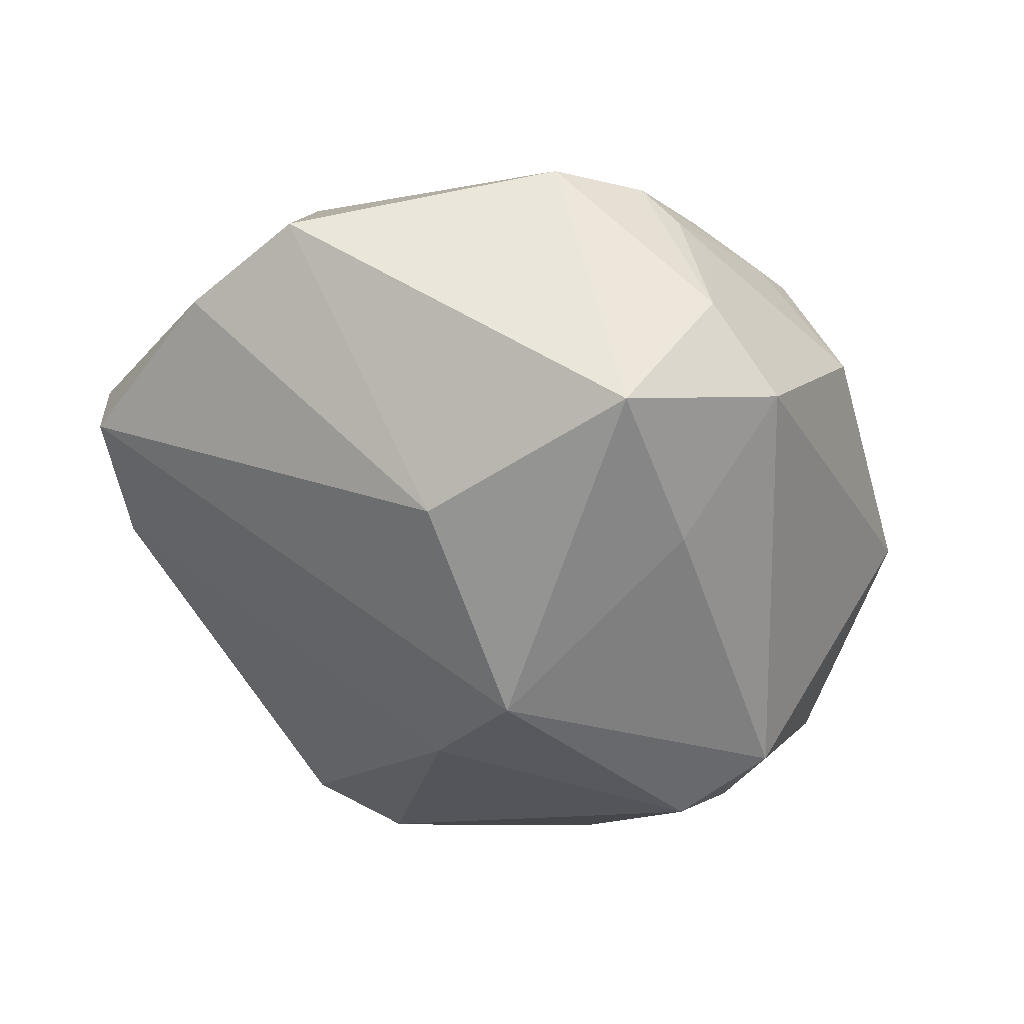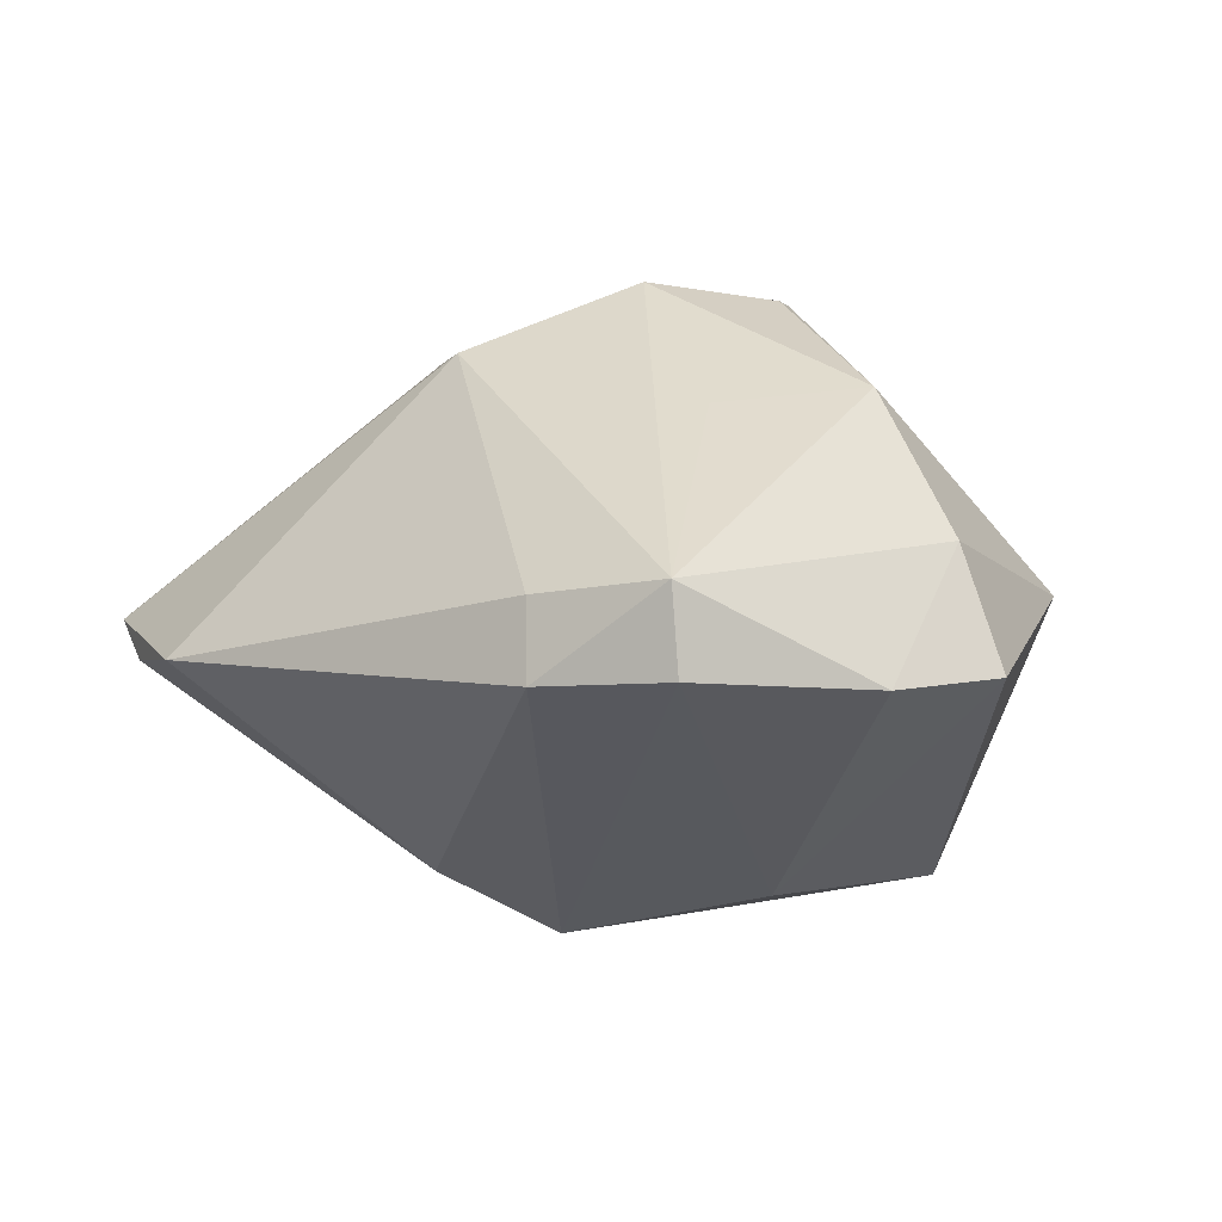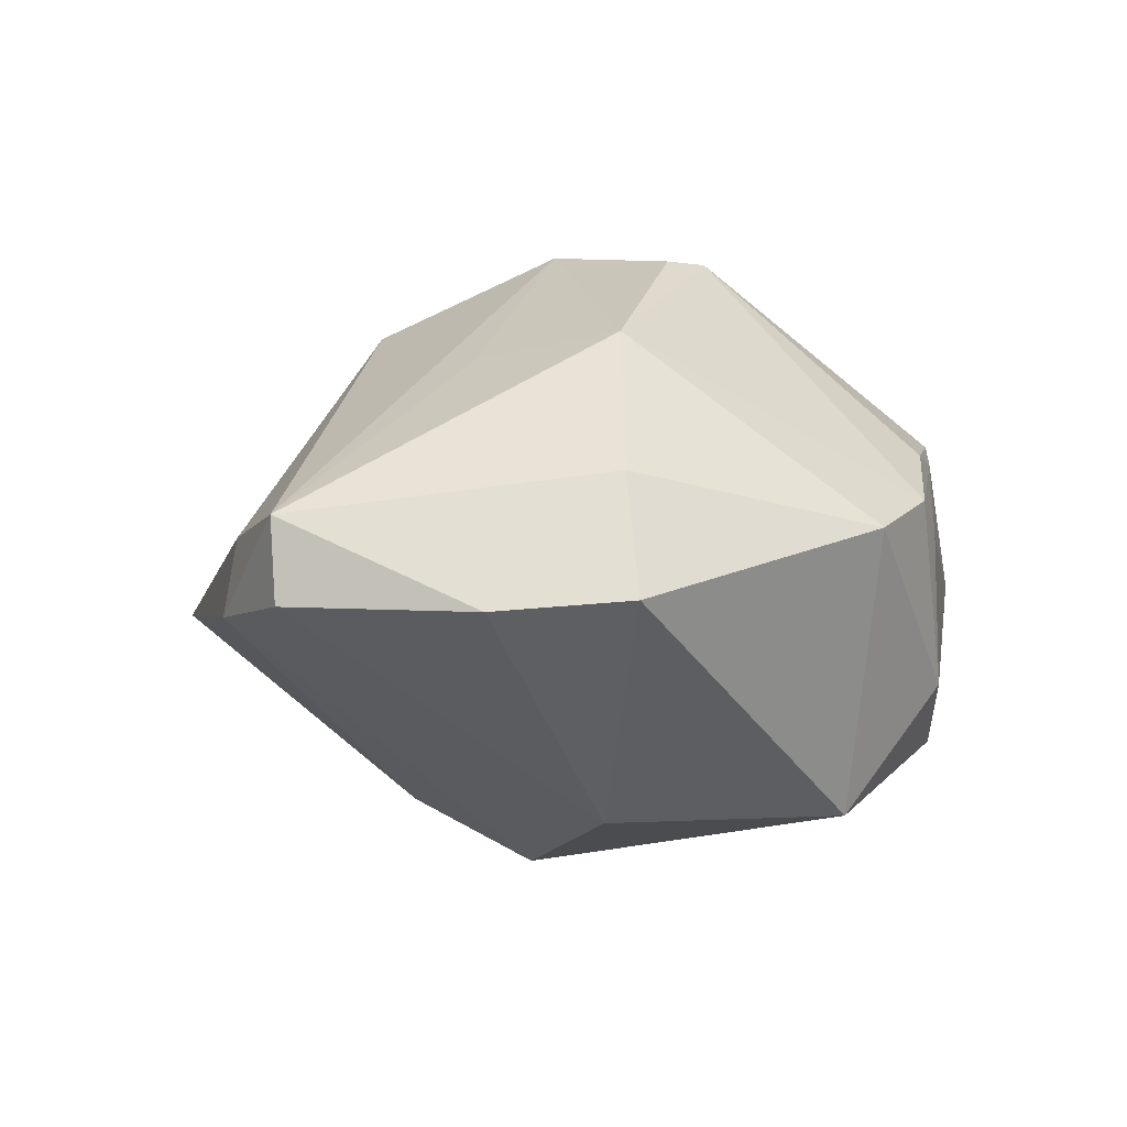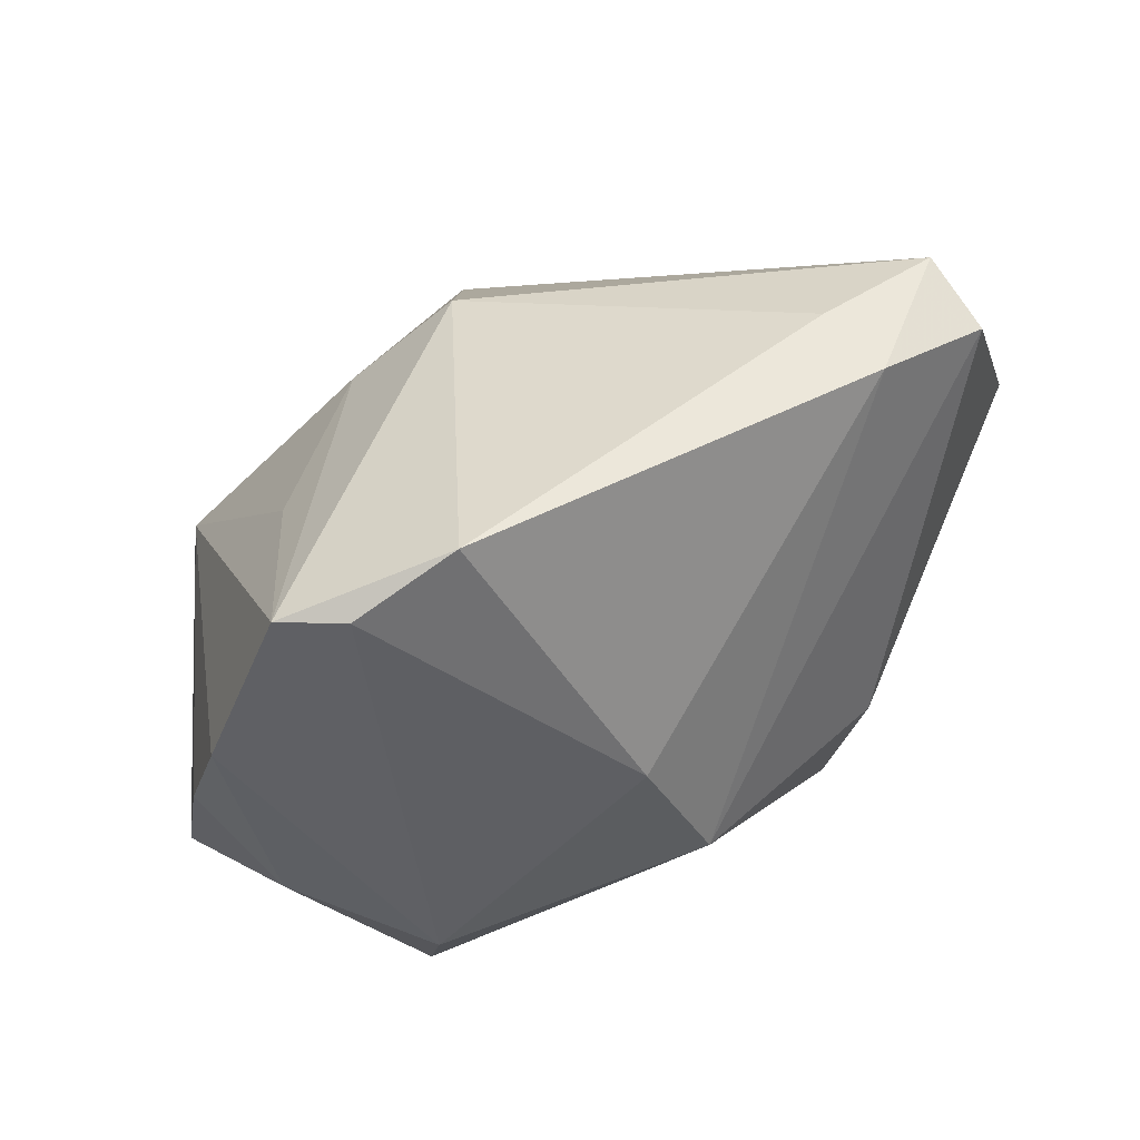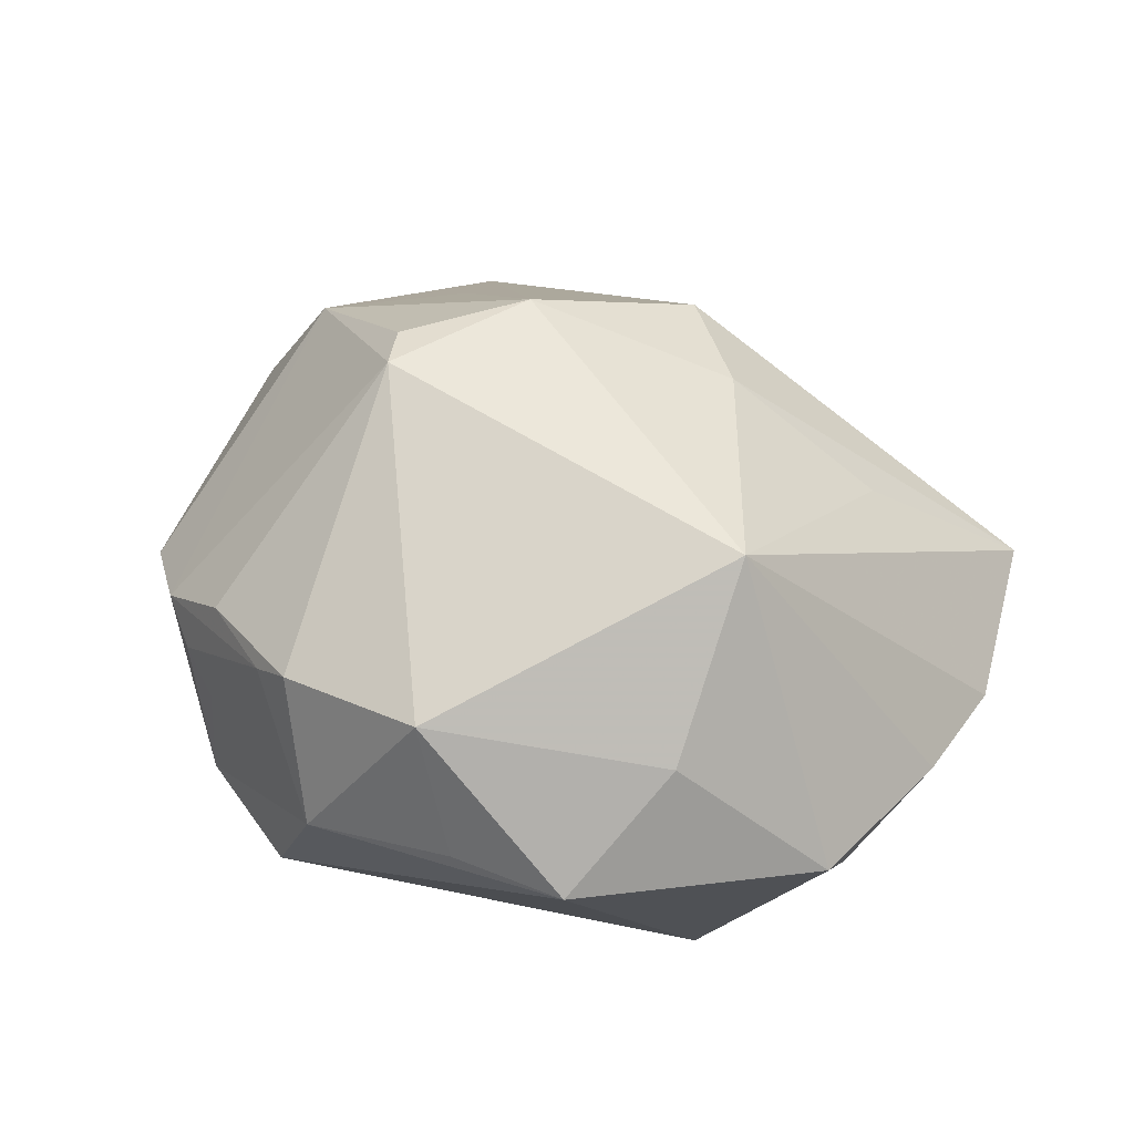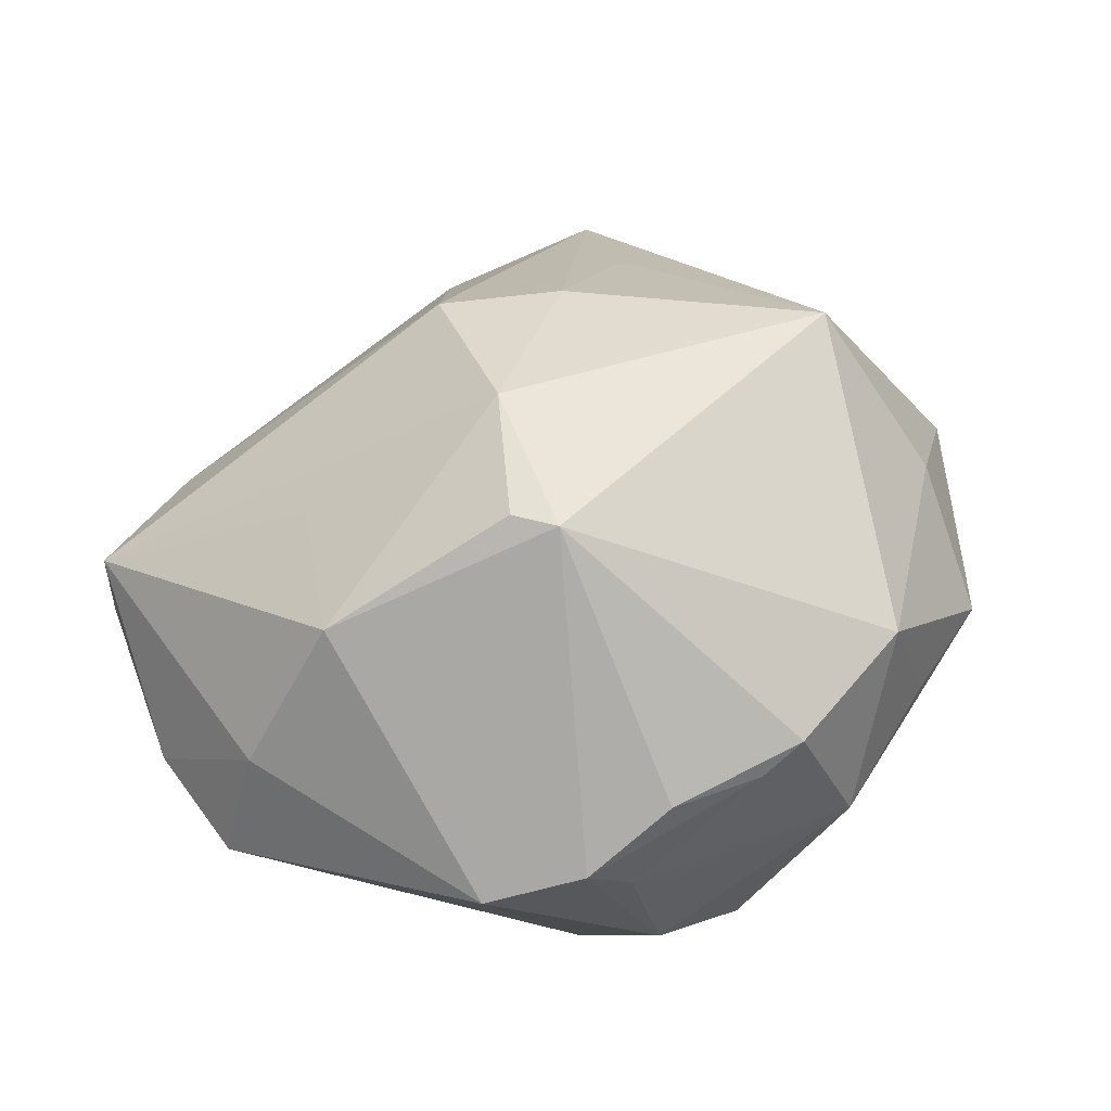
<metadata>
{"format":"obj","ext":"obj","renderer":"f3d","projection":"perspective","resolution":1024,"background":"white","views":[{"elev":-57.3,"azim":-50.9,"up":"+Z"},{"elev":-1.1,"azim":-128.6,"up":"+Z"},{"elev":-3.9,"azim":-89.5,"up":"+Z"},{"elev":72.4,"azim":148.8,"up":"+Y"},{"elev":43.6,"azim":46.5,"up":"+Z"},{"elev":55.3,"azim":-35.0,"up":"+Z"}]}
</metadata>
<code>
v -0.01763 -0.03513 0.002401
v -0.0424 -0.003752 0.006561
v -0.0197 -0.001884 -0.02618
v 0.0003124 -0.02021 -0.02543
v -0.02548 0.01082 0.01914
v -0.0135 -0.008528 0.03117
v 0.0228 0.02312 0.01422
v -0.02982 0.03458 -0.006259
v -0.02829 0.03352 0.001485
v 0.03002 0.002383 -0.02522
v -0.003742 -0.03606 -0.01813
v 0.0401 0.002491 -0.01242
v -0.03107 -0.0285 0.002225
v -0.003179 -0.03664 0.01112
v 0.04567 -0.007135 -0.001014
v -0.04695 -0.004899 -0.005544
v -0.013 -0.03603 -0.0006754
v 0.006844 -0.03965 -0.001012
v -0.03209 -0.003415 0.02098
v -0.01708 -0.02595 -0.02549
v -0.02198 -0.03357 0.005635
v -0.01417 -0.03587 -0.01234
v 0.001519 -0.03686 0.01362
v 0.02929 -0.00337 0.02678
v -0.04187 0.02815 -0.005849
v -0.04156 0.02868 0.002609
v 0.01336 0.04425 -0.003974
v 0.01627 -0.03304 0.01533
v -0.04684 0.008912 -0.006588
v 0.00956 0.01566 0.02525
v 0.006307 0.01853 -0.02441
v 0.02431 0.04098 -0.003983
v 0.03412 -0.01674 0.01132
v 0.04327 0.01108 -0.002265
v 0.03195 -0.02903 0.0008598
v 0.02999 0.03964 7.441e-05
v -0.001862 0.02177 0.02496
v -0.01049 -0.0124 0.03132
v -0.01254 -0.03441 0.01115
v 0.04001 0.02328 -0.003065
v 0.02106 -0.03353 0.001424
v -0.006864 0.003194 0.03275
v 0.03075 -0.009088 -0.02387
v 0.002831 0.005806 -0.03097
f 42 37 26
f 10 43 44
f 16 20 13
f 25 26 8
f 25 8 44
f 44 8 31
f 8 27 31
f 31 10 44
f 36 24 40
f 36 27 37
f 9 26 37
f 37 27 9
f 8 26 9
f 9 27 8
f 44 20 3
f 3 25 44
f 3 20 16
f 19 6 42
f 19 13 21
f 40 24 34
f 18 11 35
f 35 11 43
f 43 11 4
f 4 11 20
f 44 43 4
f 4 20 44
f 22 13 20
f 20 11 22
f 21 13 22
f 22 11 18
f 18 17 22
f 40 10 32
f 32 36 40
f 27 36 32
f 32 31 27
f 10 31 32
f 30 36 37
f 42 24 30
f 30 37 42
f 29 3 16
f 25 3 29
f 26 25 29
f 21 39 38
f 38 19 21
f 6 19 38
f 38 24 42
f 42 6 38
f 42 26 5
f 5 19 42
f 26 19 5
f 16 13 2
f 13 19 2
f 2 19 26
f 2 29 16
f 26 29 2
f 43 10 12
f 12 10 40
f 40 34 12
f 15 35 43
f 43 12 15
f 15 12 34
f 33 35 15
f 15 34 24
f 24 33 15
f 21 22 1
f 1 22 17
f 1 17 18
f 24 36 7
f 7 30 24
f 36 30 7
f 14 1 18
f 14 39 21
f 21 1 14
f 24 38 28
f 28 33 24
f 28 35 33
f 23 28 38
f 23 14 18
f 18 28 23
f 23 38 39
f 39 14 23
f 18 35 41
f 41 28 18
f 35 28 41

</code>
